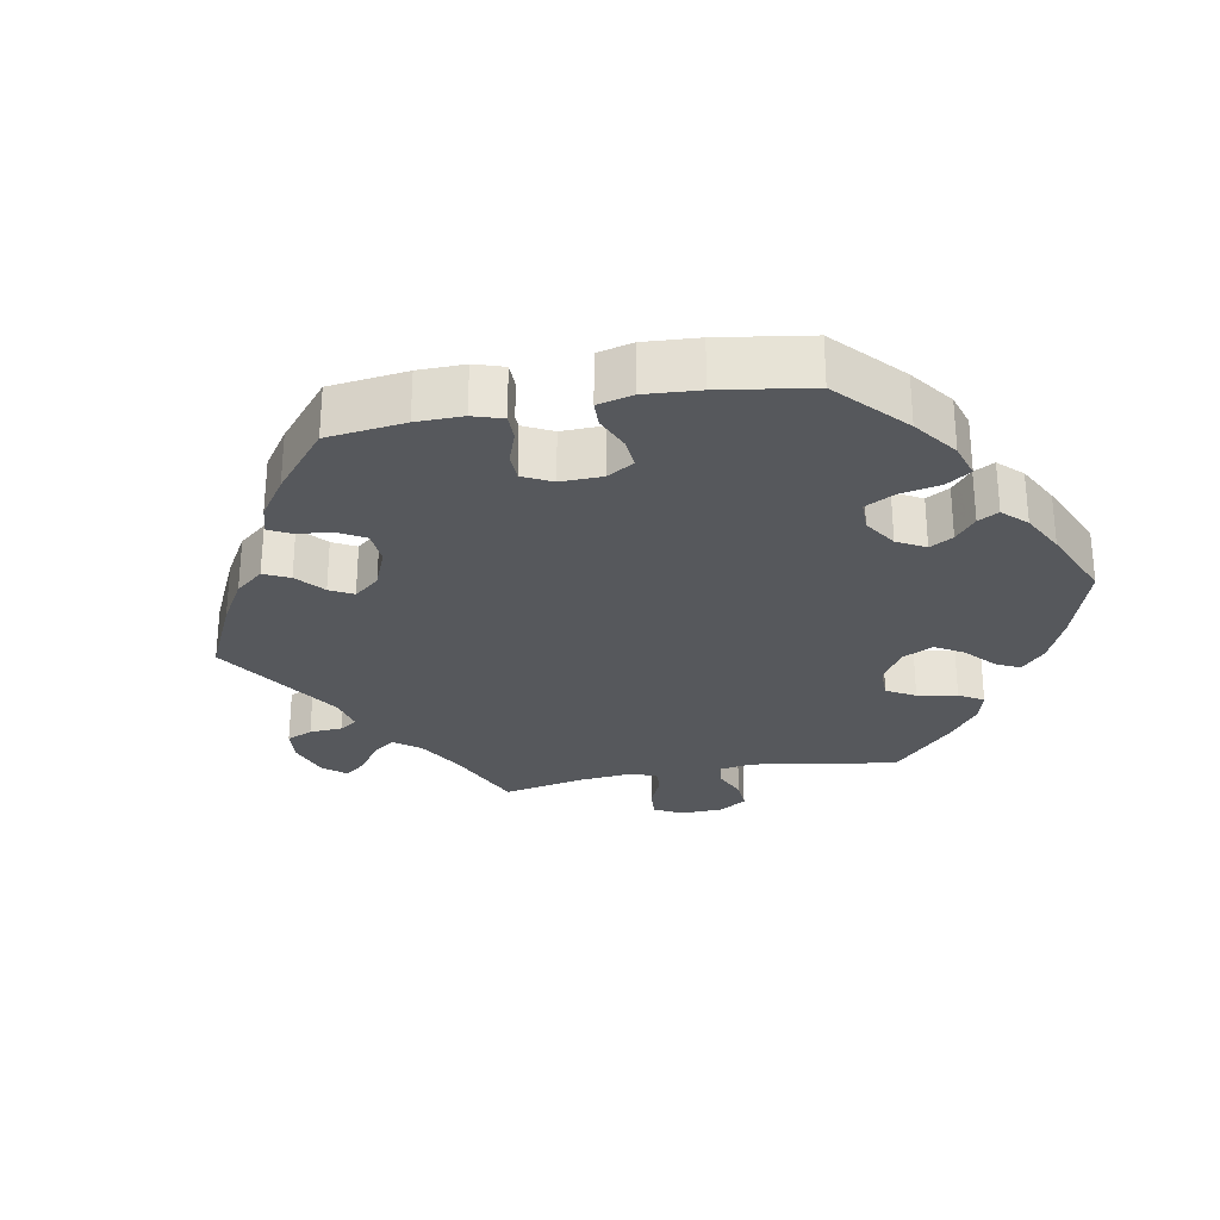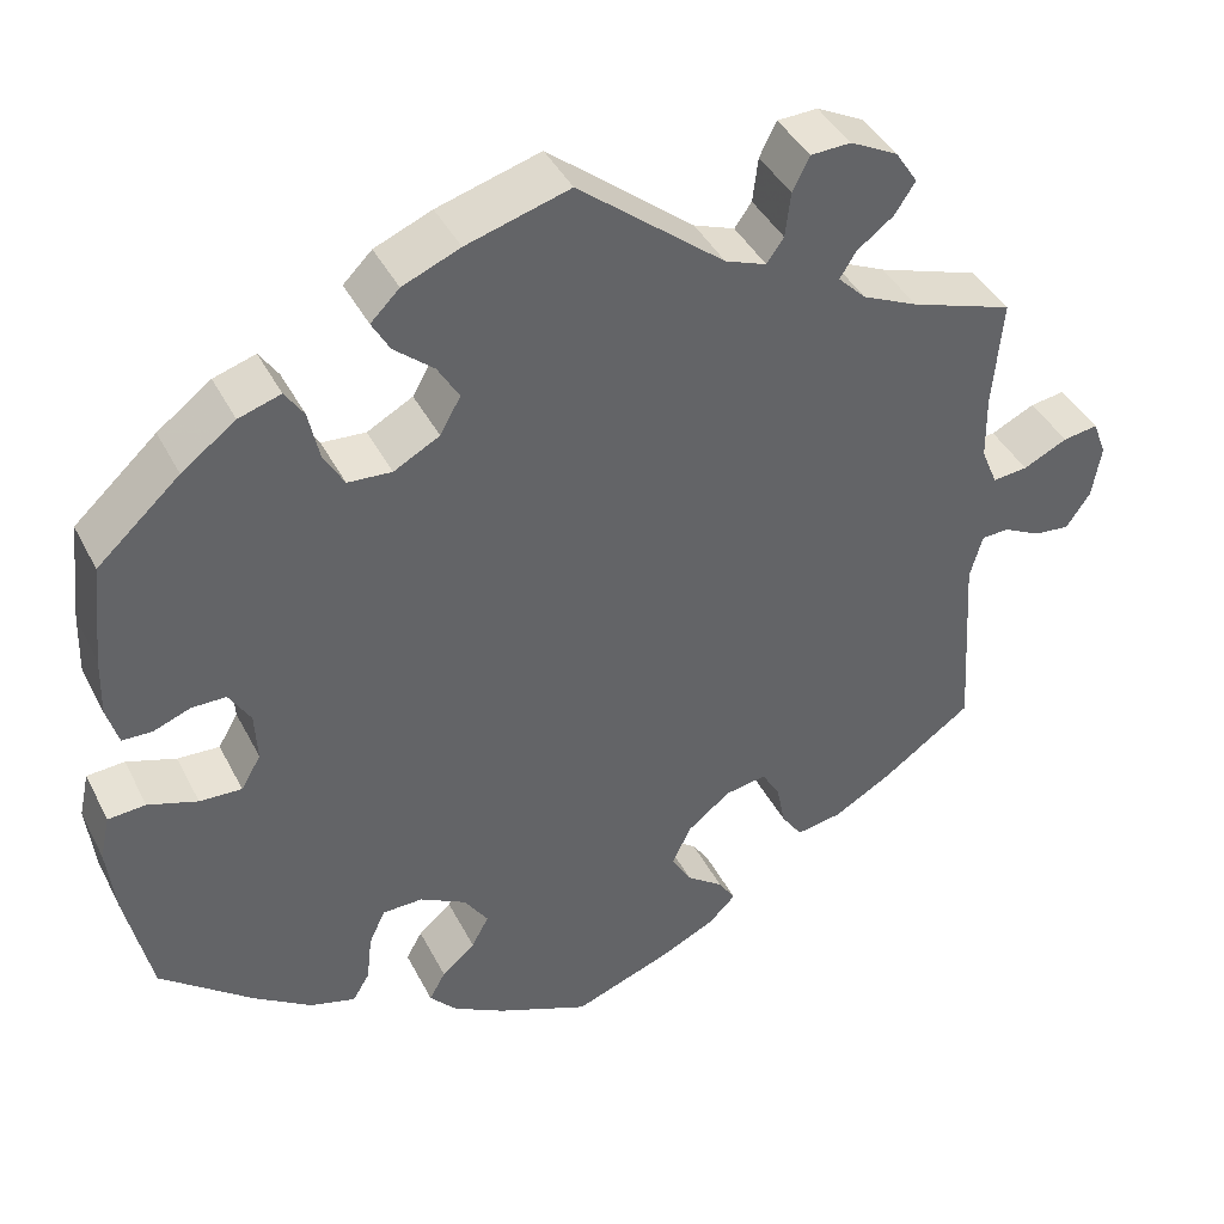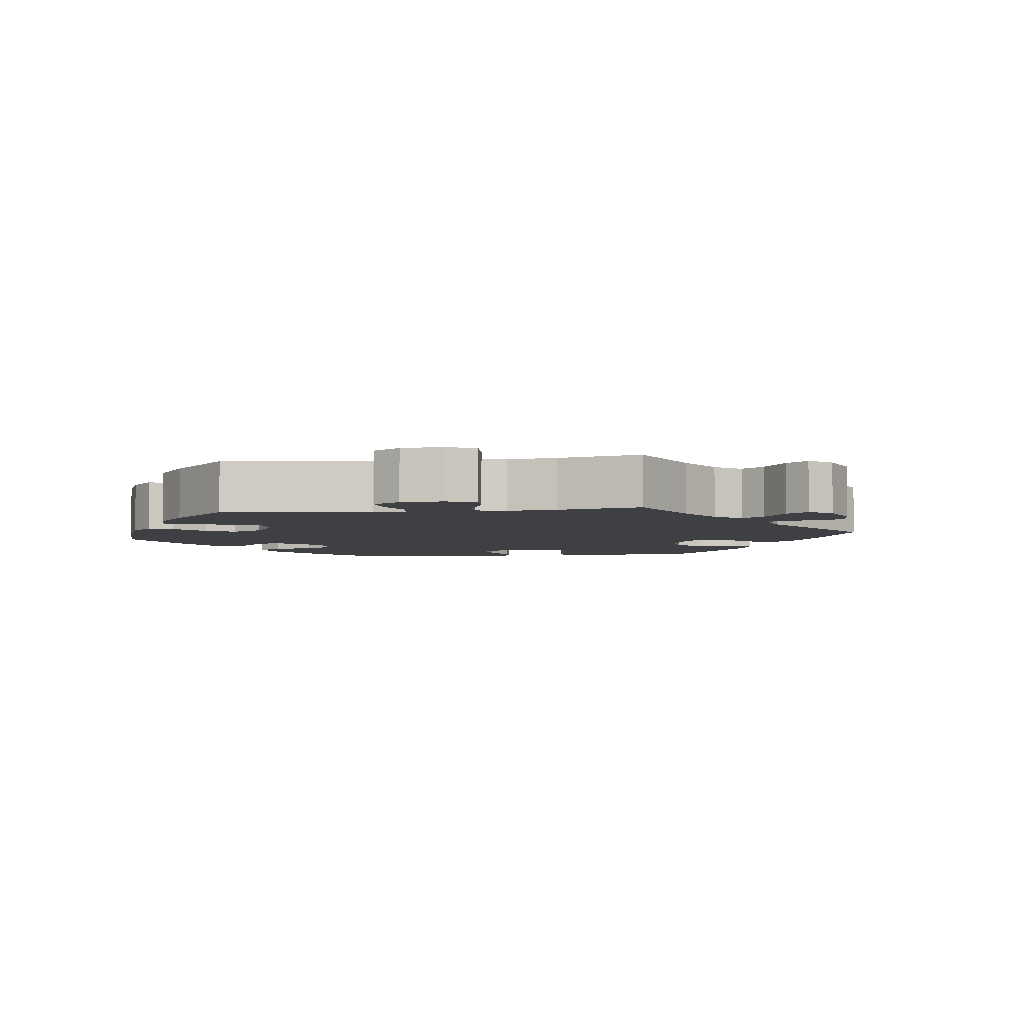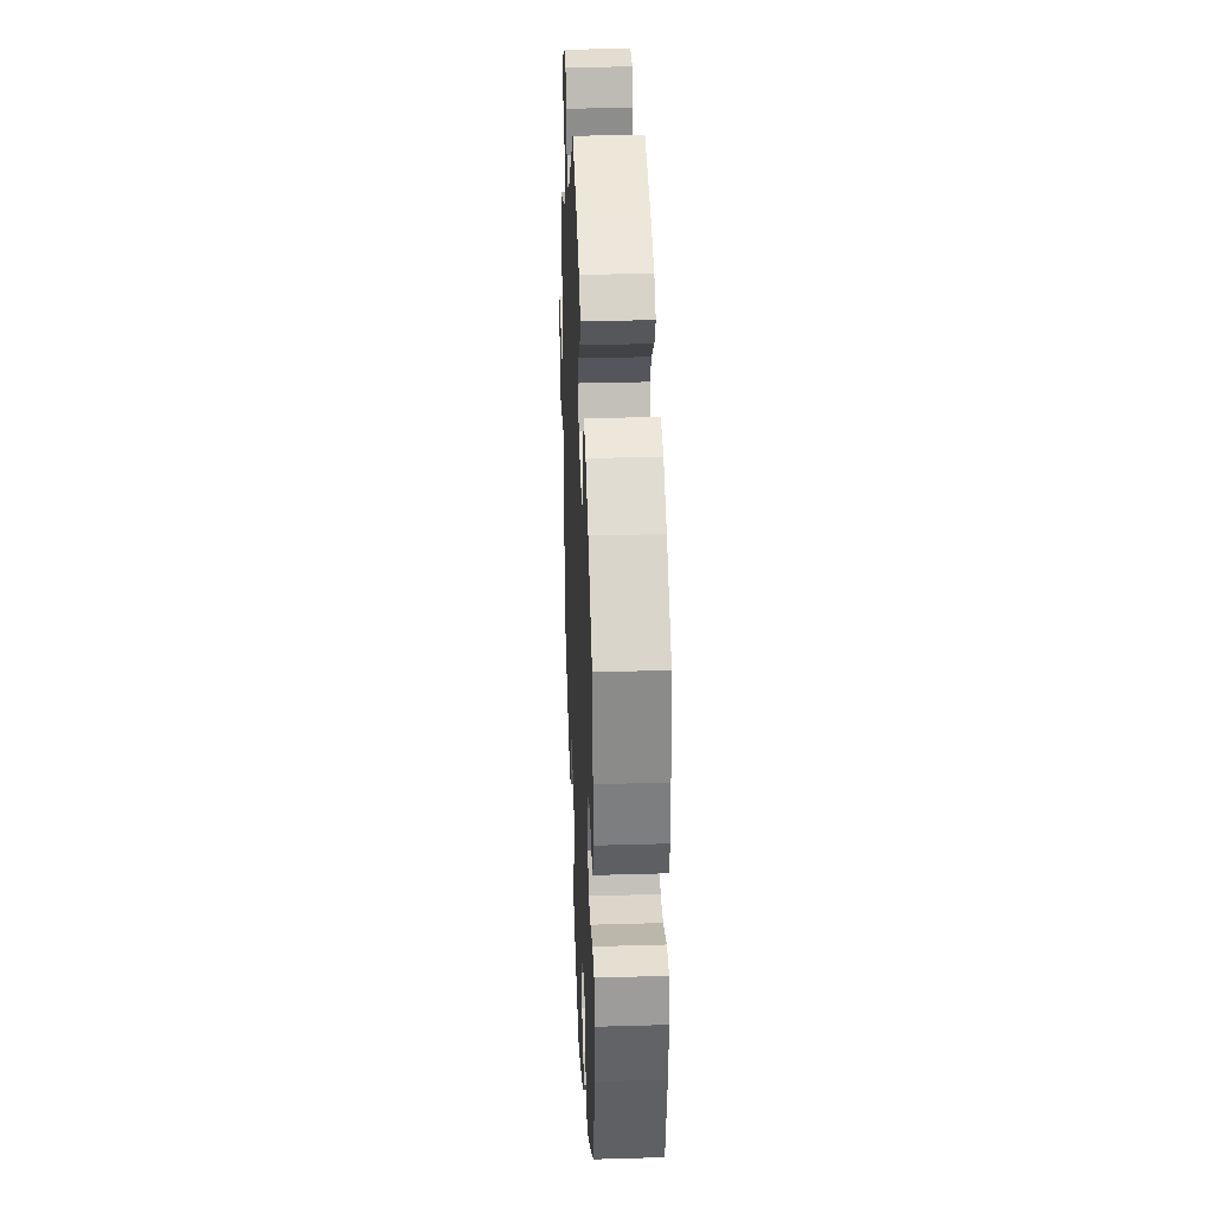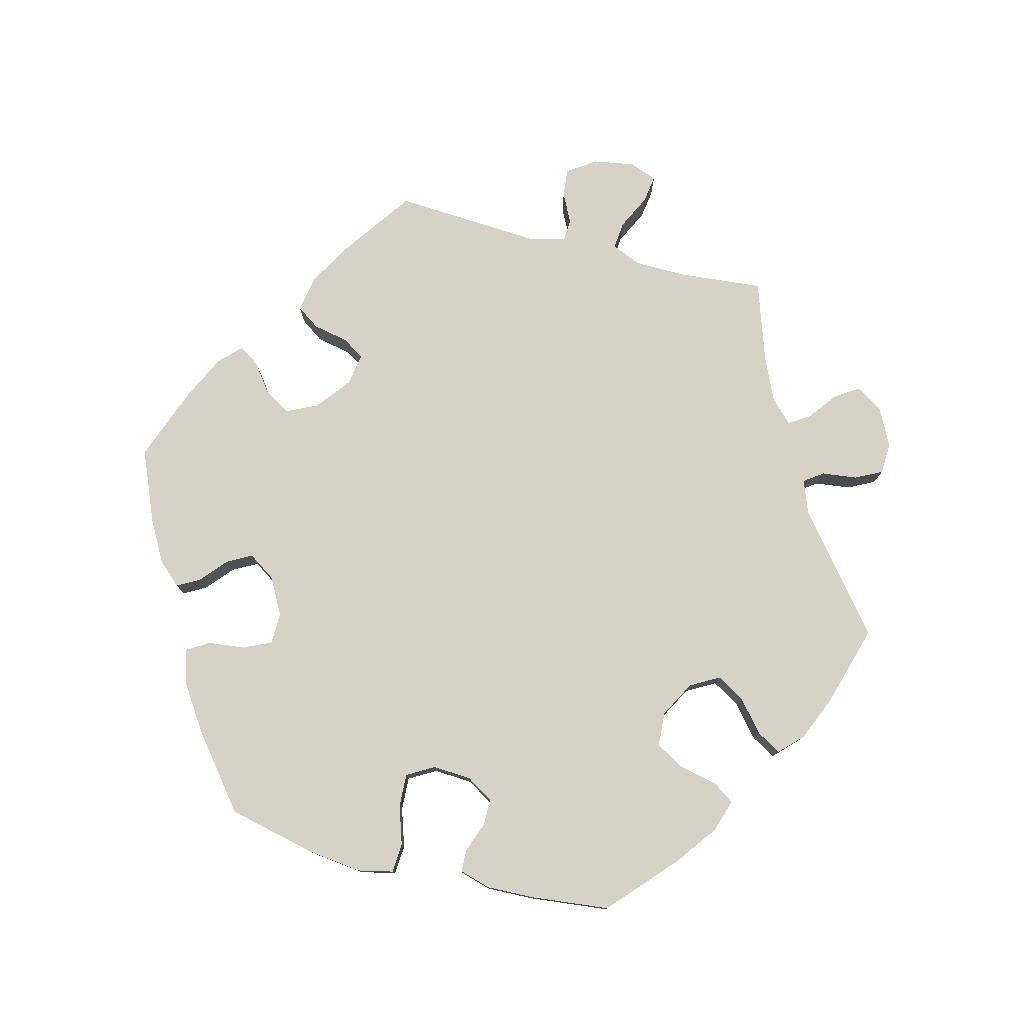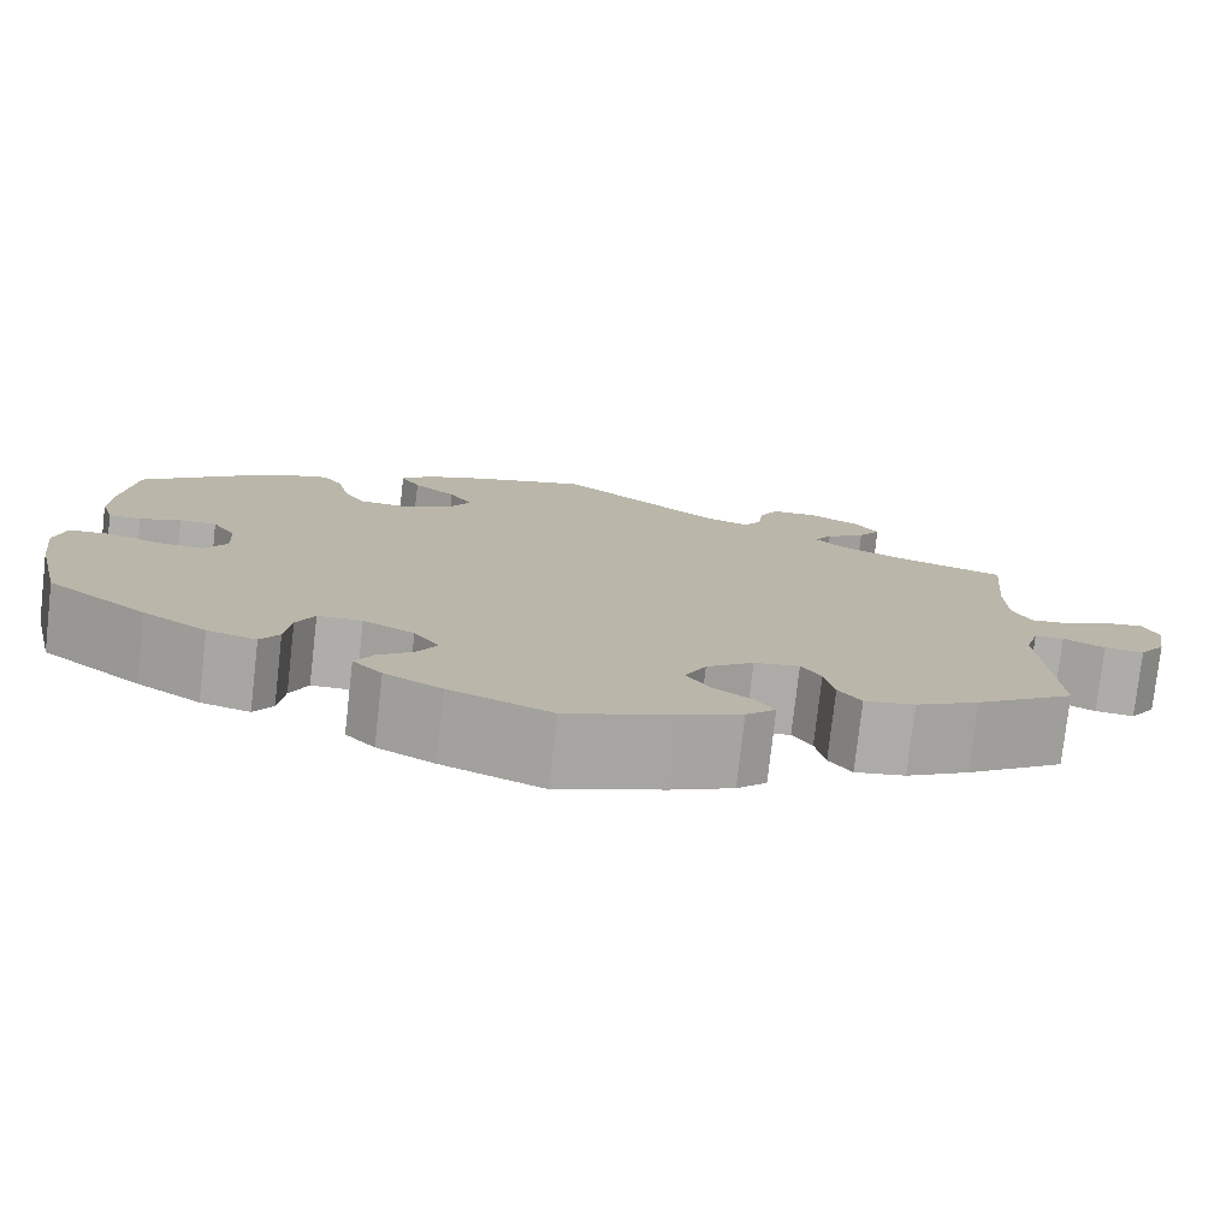
<metadata>
{"format":"obj","ext":"obj","renderer":"f3d","projection":"perspective","resolution":1024,"background":"white","views":[{"elev":-28.3,"azim":-139.7,"up":"+Y"},{"elev":41.1,"azim":-25.2,"up":"+Z"},{"elev":-4.7,"azim":37.9,"up":"+Y"},{"elev":32.6,"azim":-92.3,"up":"+Z"},{"elev":78.0,"azim":-75.7,"up":"+Y"},{"elev":-77.4,"azim":-6.5,"up":"+Z"}]}
</metadata>
<code>
v 0.49 0.07 0.168
v 0.491 0.07 0.096
v 0.509 0.07 0.053
v 0.548 0.07 0.057
v 0.597 0.07 0.081
v 0.636 0.07 0.087
v 0.651 0.07 0.048
v 0.641 0.07 -0.011
v 0.614 0.07 -0.051
v 0.574 0.07 -0.047
v 0.532 0.07 -0.026
v 0.502 0.07 -0.028
v 0.488 0.07 -0.078
v 0.501 0.07 -0.289
v 0.401 0.07 -0.36
v 0.337 0.07 -0.397
v 0.286 0.07 -0.406
v 0.263 0.07 -0.373
v 0.253 0.07 -0.323
v 0.233 0.07 -0.291
v 0.187 0.07 -0.299
v 0.139 0.07 -0.337
v 0.118 0.07 -0.381
v 0.14 0.07 -0.418
v 0.181 0.07 -0.448
v 0.2 0.07 -0.477
v 0.17 0.07 -0.507
v 0.108 0.07 -0.537
v 0 0.07 -0.578
v -0.103 0.07 -0.535
v -0.161 0.07 -0.503
v -0.191 0.07 -0.47
v -0.173 0.07 -0.438
v -0.136 0.07 -0.406
v -0.117 0.07 -0.371
v -0.143 0.07 -0.332
v -0.195 0.07 -0.304
v -0.24 0.07 -0.305
v -0.258 0.07 -0.344
v -0.264 0.07 -0.397
v -0.283 0.07 -0.428
v -0.333 0.07 -0.414
v -0.398 0.07 -0.371
v -0.501 0.07 -0.289
v -0.53 0.07 -0.162
v -0.539 0.07 -0.086
v -0.528 0.07 -0.036
v -0.486 0.07 -0.033
v -0.431 0.07 -0.051
v -0.384 0.07 -0.053
v -0.362 0.07 -0.015
v -0.365 0.07 0.04
v -0.389 0.07 0.079
v -0.427 0.07 0.079
v -0.469 0.07 0.063
v -0.502 0.07 0.064
v -0.515 0.07 0.108
v -0.513 0.07 0.175
v -0.501 0.07 0.288
v -0.409 0.07 0.372
v -0.349 0.07 0.417
v -0.302 0.07 0.432
v -0.281 0.07 0.401
v -0.269 0.07 0.346
v -0.246 0.07 0.306
v -0.197 0.07 0.303
v -0.146 0.07 0.331
v -0.123 0.07 0.372
v -0.147 0.07 0.412
v -0.191 0.07 0.449
v -0.211 0.07 0.484
v -0.179 0.07 0.516
v -0.115 0.07 0.543
v 0 0.07 0.577
v 0.163 0.07 0.446
v 0.209 0.07 0.429
v 0.228 0.07 0.456
v 0.234 0.07 0.506
v 0.253 0.07 0.544
v 0.298 0.07 0.546
v 0.351 0.07 0.519
v 0.376 0.07 0.481
v 0.353 0.07 0.446
v 0.312 0.07 0.415
v 0.294 0.07 0.386
v 0.325 0.07 0.355
v 0.387 0.07 0.327
v 0.501 0.07 0.289
v 0.49 0 0.168
v 0.491 0 0.096
v 0.509 0 0.053
v 0.548 0 0.057
v 0.597 0 0.081
v 0.636 0 0.087
v 0.651 0 0.048
v 0.641 0 -0.011
v 0.614 0 -0.051
v 0.574 0 -0.047
v 0.532 0 -0.026
v 0.502 0 -0.028
v 0.488 0 -0.078
v 0.501 0 -0.289
v 0.401 0 -0.36
v 0.337 0 -0.397
v 0.286 0 -0.406
v 0.263 0 -0.373
v 0.253 0 -0.323
v 0.233 0 -0.291
v 0.187 0 -0.299
v 0.139 0 -0.337
v 0.118 0 -0.381
v 0.14 0 -0.418
v 0.181 0 -0.448
v 0.2 0 -0.477
v 0.17 0 -0.507
v 0.108 0 -0.537
v 0 0 -0.578
v -0.103 0 -0.535
v -0.161 0 -0.503
v -0.191 0 -0.47
v -0.173 0 -0.438
v -0.136 0 -0.406
v -0.117 0 -0.371
v -0.143 0 -0.332
v -0.195 0 -0.304
v -0.24 0 -0.305
v -0.258 0 -0.344
v -0.264 0 -0.397
v -0.283 0 -0.428
v -0.333 0 -0.414
v -0.398 0 -0.371
v -0.501 0 -0.289
v -0.53 0 -0.162
v -0.539 0 -0.086
v -0.528 0 -0.036
v -0.486 0 -0.033
v -0.431 0 -0.051
v -0.384 0 -0.053
v -0.362 0 -0.015
v -0.365 0 0.04
v -0.389 0 0.079
v -0.427 0 0.079
v -0.469 0 0.063
v -0.502 0 0.064
v -0.515 0 0.108
v -0.513 0 0.175
v -0.501 0 0.288
v -0.409 0 0.372
v -0.349 0 0.417
v -0.302 0 0.432
v -0.281 0 0.401
v -0.269 0 0.346
v -0.246 0 0.306
v -0.197 0 0.303
v -0.146 0 0.331
v -0.123 0 0.372
v -0.147 0 0.412
v -0.191 0 0.449
v -0.211 0 0.484
v -0.179 0 0.516
v -0.115 0 0.543
v 0 0 0.577
v 0.163 0 0.446
v 0.209 0 0.429
v 0.228 0 0.456
v 0.234 0 0.506
v 0.253 0 0.544
v 0.298 0 0.546
v 0.351 0 0.519
v 0.376 0 0.481
v 0.353 0 0.446
v 0.312 0 0.415
v 0.294 0 0.386
v 0.325 0 0.355
v 0.387 0 0.327
v 0.501 0 0.289
f 87 88 1
f 86 87 1 2
f 85 86 2 3
f 81 82 83 84
f 81 84 85
f 80 81 85
f 77 78 79 80
f 76 77 80 85
f 75 76 85 3
f 73 74 75 3
f 69 70 71 72
f 68 69 72 73
f 61 62 63 64
f 61 64 65
f 60 61 65
f 59 60 65
f 58 59 65 66
f 54 55 56 57
f 53 54 57 58
f 46 47 48 49
f 46 49 50
f 45 46 50
f 44 45 50
f 43 44 50 51
f 39 40 41 42
f 38 39 42 43
f 31 32 33 34
f 31 34 35
f 30 31 35
f 29 30 35
f 28 29 35
f 27 28 35 36
f 24 25 26 27
f 23 24 27 36
f 16 17 18 19
f 16 19 20
f 13 14 15 16
f 12 13 16 20
f 8 9 10 11
f 8 11 12
f 7 8 12
f 4 5 6 7
f 3 4 7 12
f 68 73 3 12
f 53 58 66
f 52 53 66 67
f 51 52 67
f 38 43 51 67
f 37 38 67 68
f 22 23 36 37
f 21 22 37 68
f 12 20 21 68
f 89 176 175
f 90 89 175 174
f 91 90 174 173
f 172 171 170 169
f 173 172 169
f 173 169 168
f 168 167 166 165
f 173 168 165 164
f 91 173 164 163
f 91 163 162 161
f 160 159 158 157
f 161 160 157 156
f 152 151 150 149
f 153 152 149
f 153 149 148
f 153 148 147
f 154 153 147 146
f 145 144 143 142
f 146 145 142 141
f 137 136 135 134
f 138 137 134
f 138 134 133
f 138 133 132
f 139 138 132 131
f 130 129 128 127
f 131 130 127 126
f 122 121 120 119
f 123 122 119
f 123 119 118
f 123 118 117
f 123 117 116
f 124 123 116 115
f 115 114 113 112
f 124 115 112 111
f 107 106 105 104
f 108 107 104
f 104 103 102 101
f 108 104 101 100
f 99 98 97 96
f 100 99 96
f 100 96 95
f 95 94 93 92
f 100 95 92 91
f 100 91 161 156
f 154 146 141
f 155 154 141 140
f 155 140 139
f 155 139 131 126
f 156 155 126 125
f 125 124 111 110
f 156 125 110 109
f 156 109 108 100
f 1 89 90 2
f 2 90 91 3
f 3 91 92 4
f 4 92 93 5
f 5 93 94 6
f 6 94 95 7
f 7 95 96 8
f 8 96 97 9
f 9 97 98 10
f 10 98 99 11
f 11 99 100 12
f 12 100 101 13
f 13 101 102 14
f 14 102 103 15
f 15 103 104 16
f 16 104 105 17
f 17 105 106 18
f 18 106 107 19
f 19 107 108 20
f 20 108 109 21
f 21 109 110 22
f 22 110 111 23
f 23 111 112 24
f 24 112 113 25
f 25 113 114 26
f 26 114 115 27
f 27 115 116 28
f 28 116 117 29
f 29 117 118 30
f 30 118 119 31
f 31 119 120 32
f 32 120 121 33
f 33 121 122 34
f 34 122 123 35
f 35 123 124 36
f 36 124 125 37
f 37 125 126 38
f 38 126 127 39
f 39 127 128 40
f 40 128 129 41
f 41 129 130 42
f 42 130 131 43
f 43 131 132 44
f 44 132 133 45
f 45 133 134 46
f 46 134 135 47
f 47 135 136 48
f 48 136 137 49
f 49 137 138 50
f 50 138 139 51
f 51 139 140 52
f 52 140 141 53
f 53 141 142 54
f 54 142 143 55
f 55 143 144 56
f 56 144 145 57
f 57 145 146 58
f 58 146 147 59
f 59 147 148 60
f 60 148 149 61
f 61 149 150 62
f 62 150 151 63
f 63 151 152 64
f 64 152 153 65
f 65 153 154 66
f 66 154 155 67
f 67 155 156 68
f 68 156 157 69
f 69 157 158 70
f 70 158 159 71
f 71 159 160 72
f 72 160 161 73
f 73 161 162 74
f 74 162 163 75
f 75 163 164 76
f 76 164 165 77
f 77 165 166 78
f 78 166 167 79
f 79 167 168 80
f 80 168 169 81
f 81 169 170 82
f 82 170 171 83
f 83 171 172 84
f 84 172 173 85
f 85 173 174 86
f 86 174 175 87
f 87 175 176 88
f 88 176 89 1

</code>
